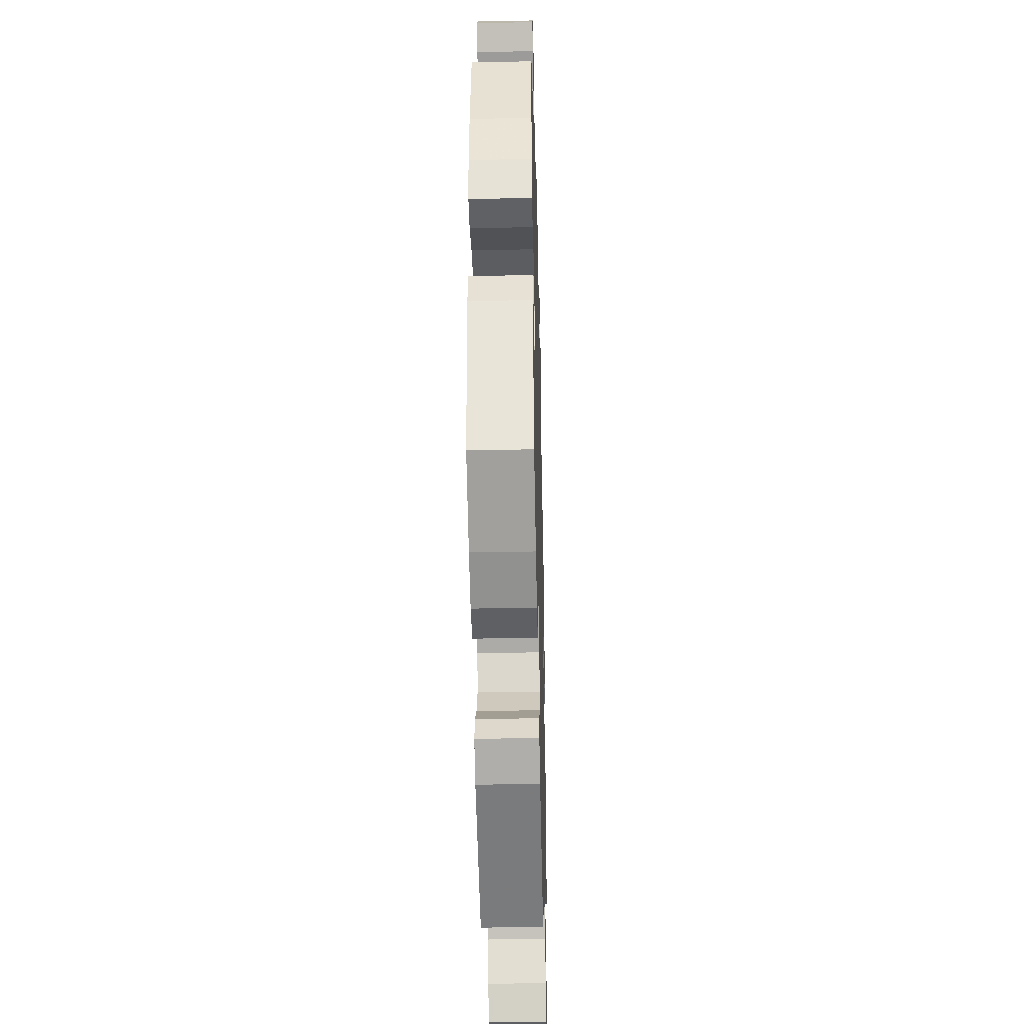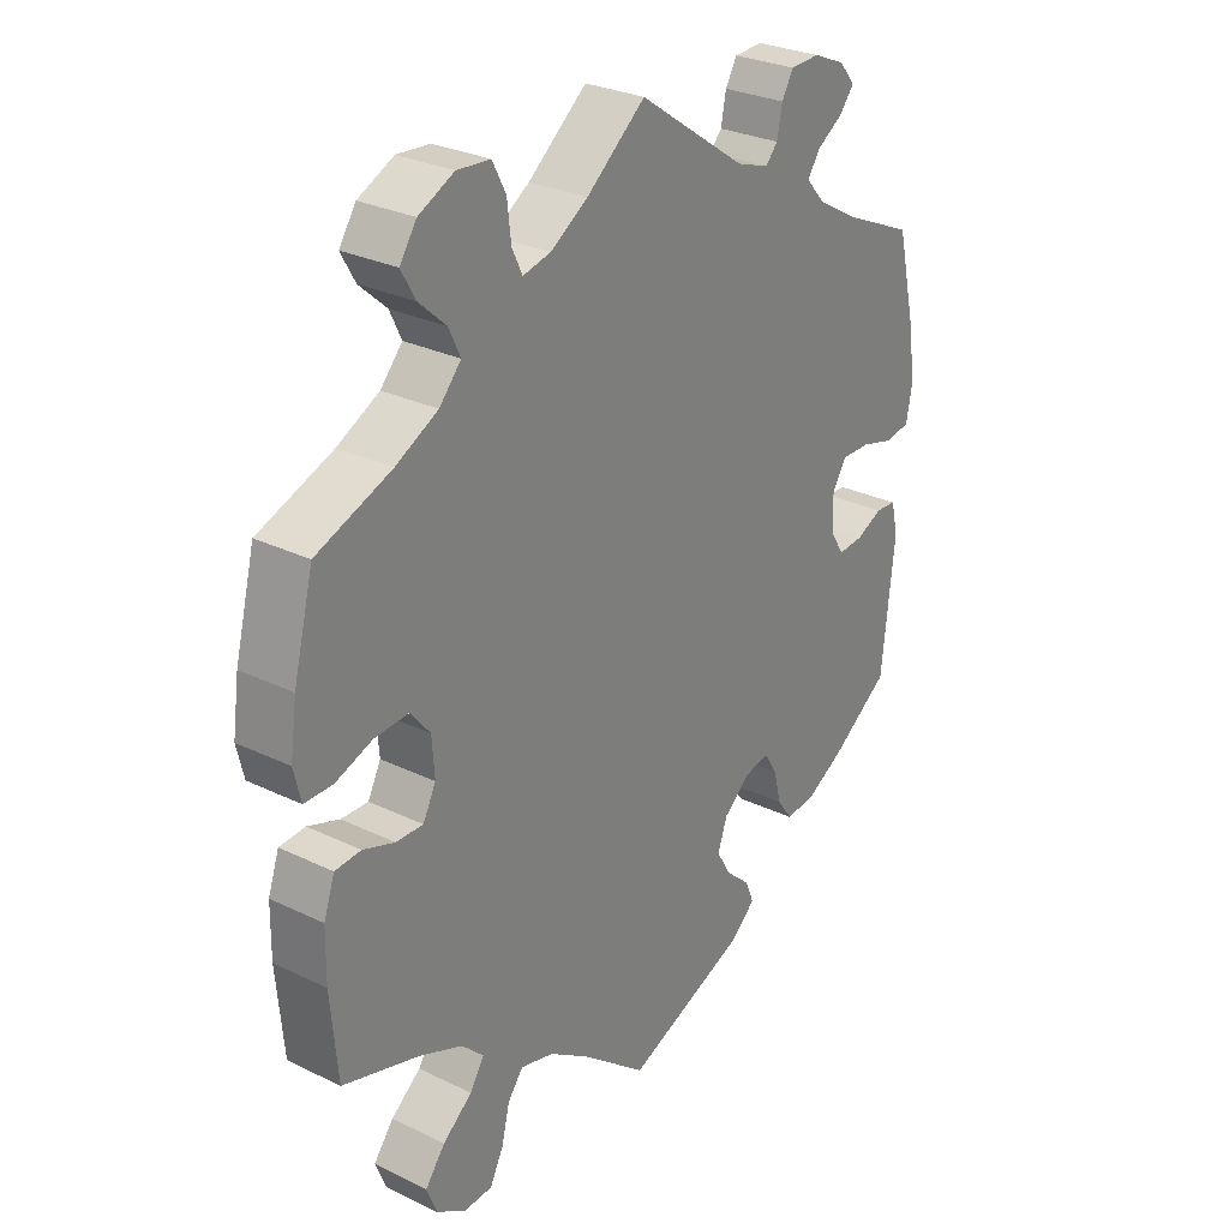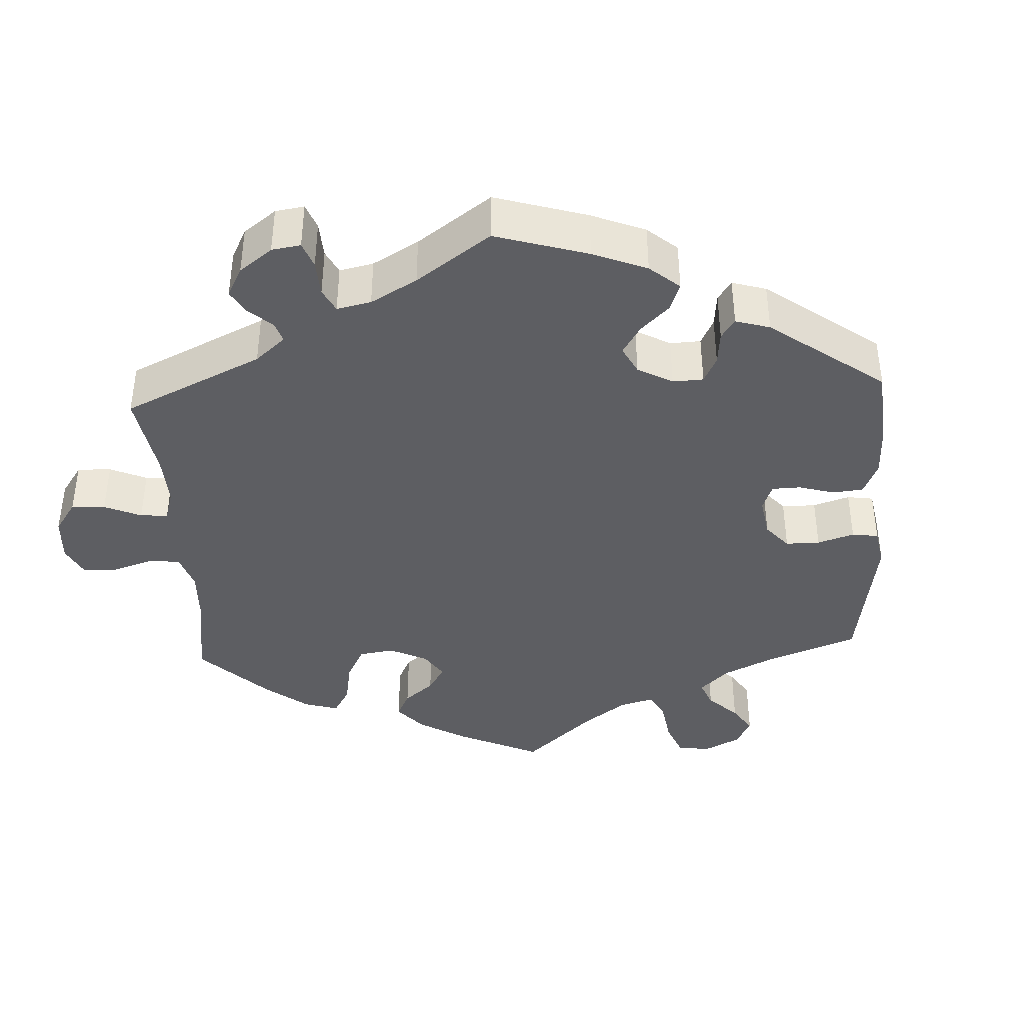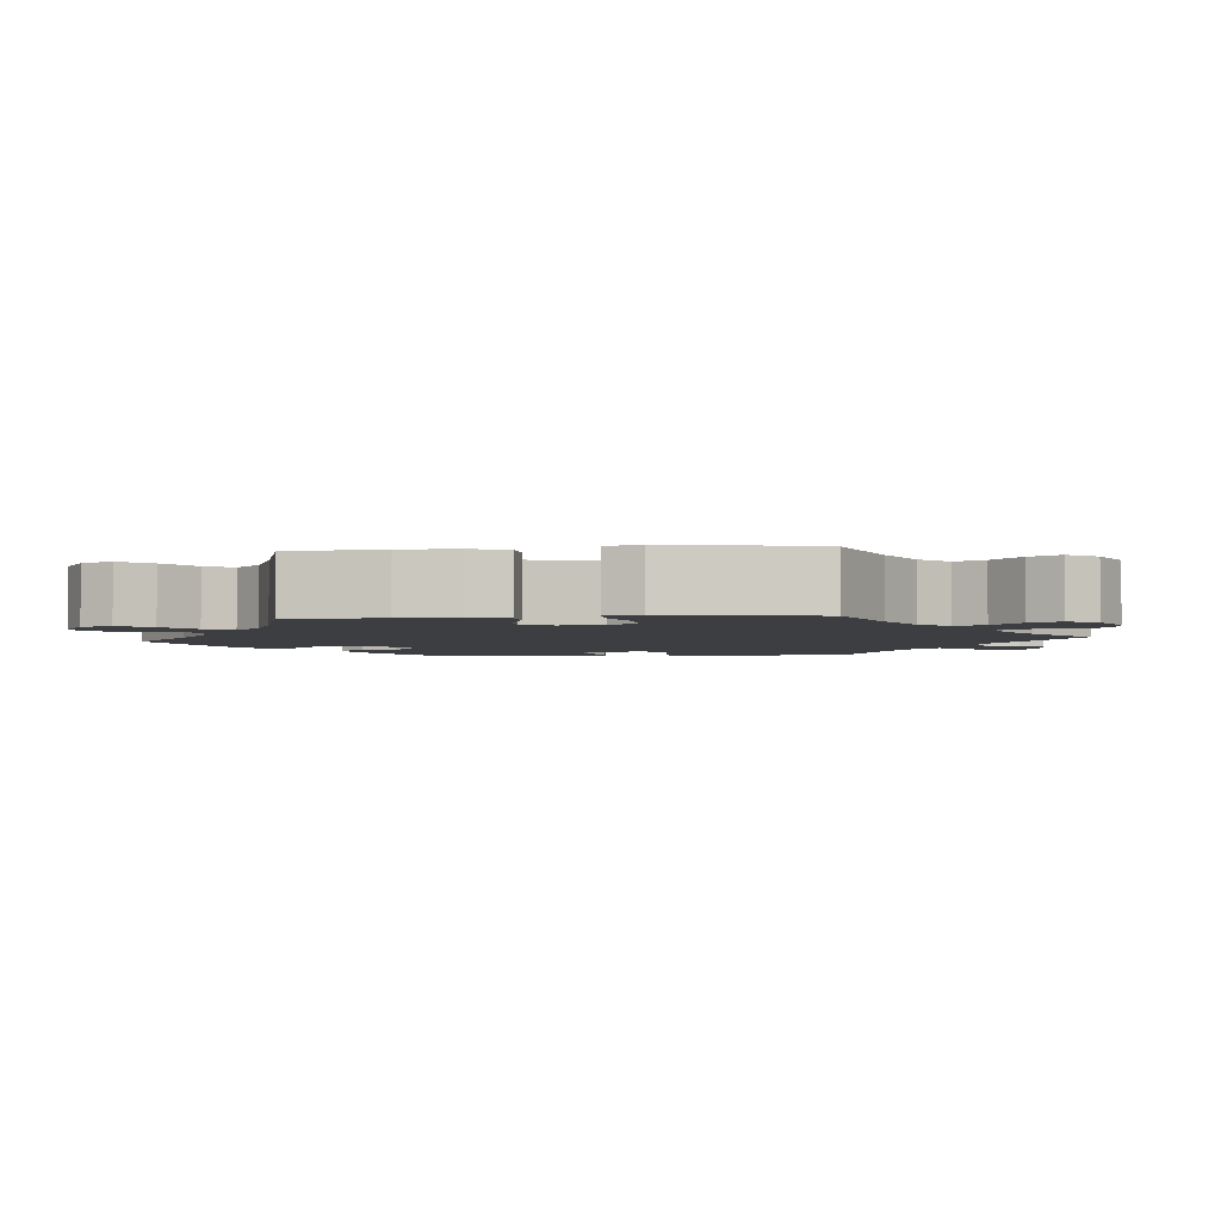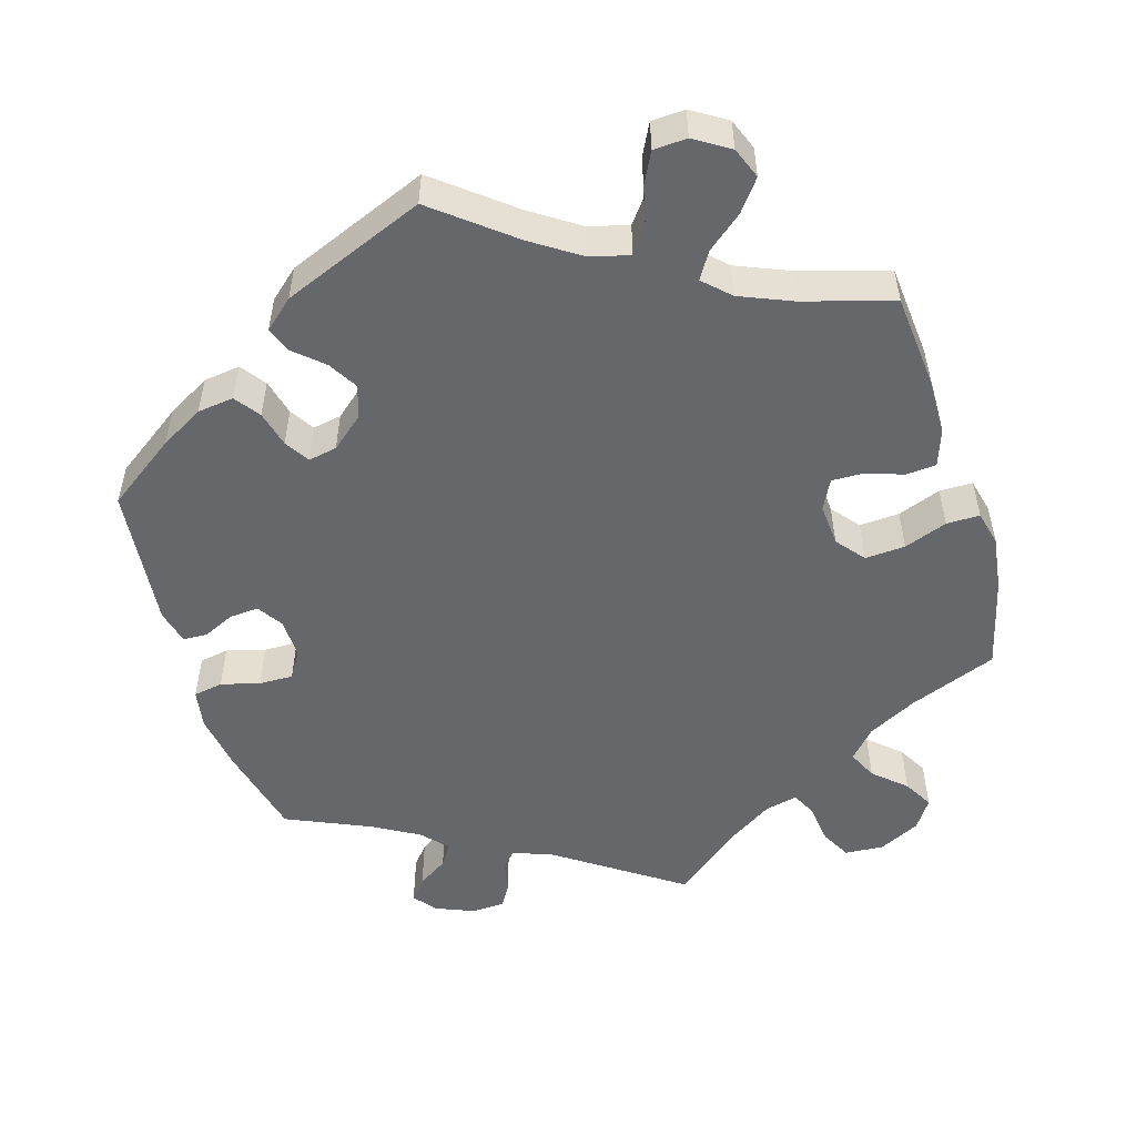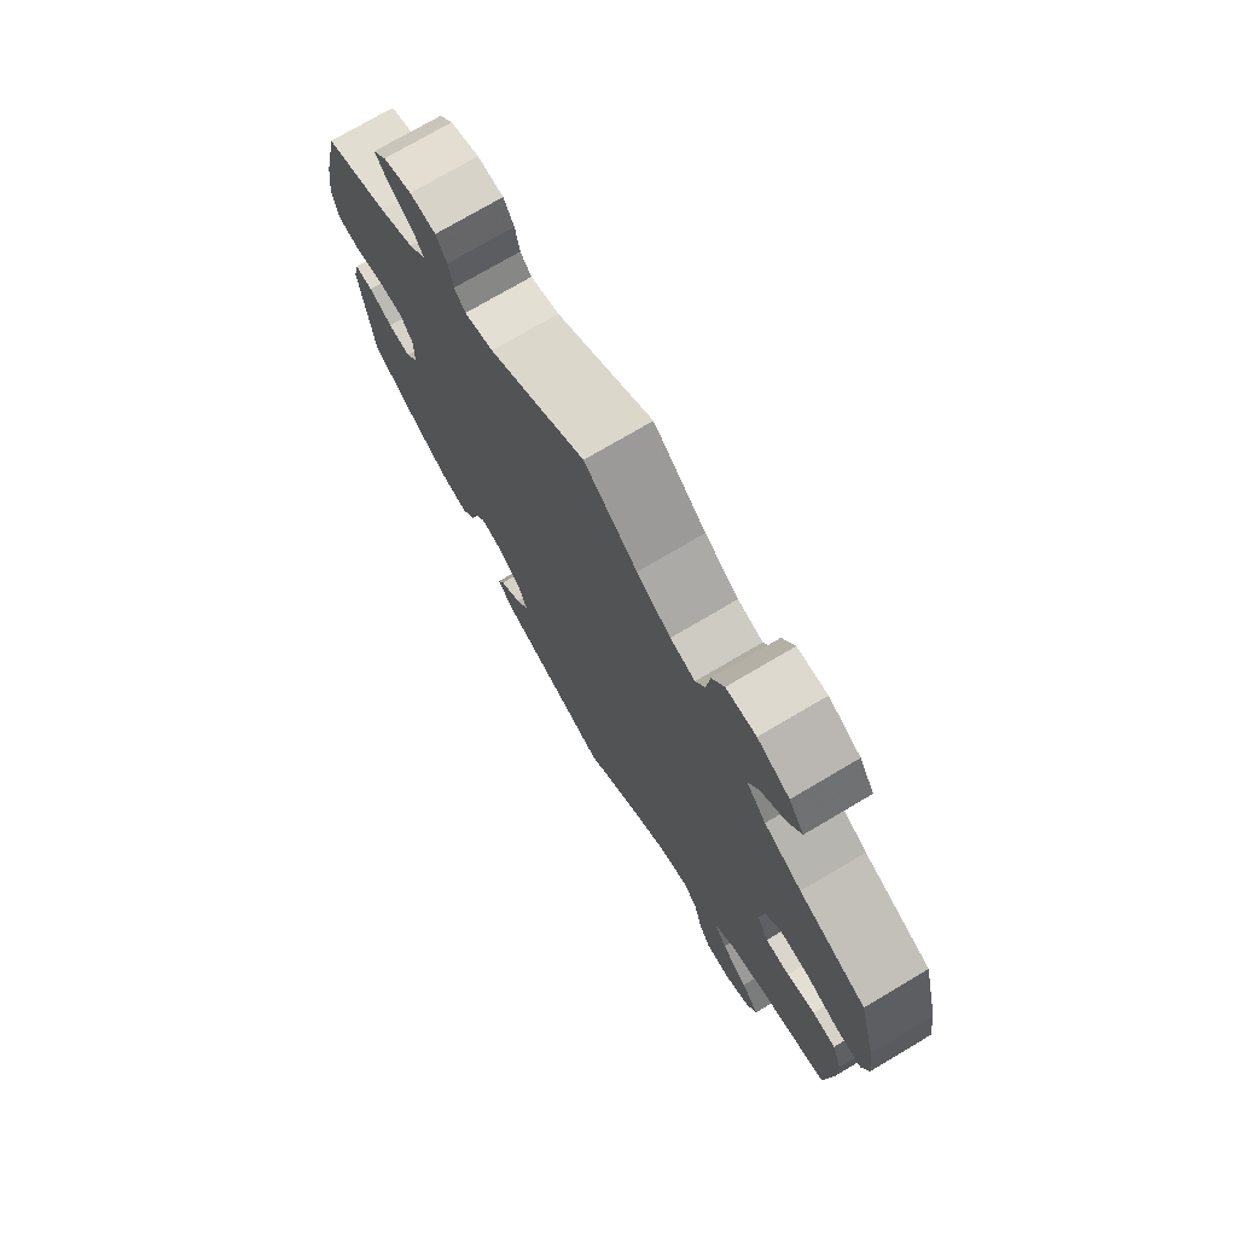
<metadata>
{"format":"obj","ext":"obj","renderer":"f3d","projection":"perspective","resolution":1024,"background":"white","views":[{"elev":-36.7,"azim":91.4,"up":"+Z"},{"elev":28.4,"azim":-53.8,"up":"+Z"},{"elev":-39.4,"azim":63.0,"up":"+Y"},{"elev":-3.2,"azim":-84.0,"up":"+Y"},{"elev":-52.0,"azim":-163.0,"up":"+Y"},{"elev":74.5,"azim":-120.6,"up":"+Z"}]}
</metadata>
<code>
v 0.409 0.07 -0.353
v 0.352 0.07 -0.385
v 0.304 0.07 -0.391
v 0.28 0.07 -0.358
v 0.268 0.07 -0.31
v 0.248 0.07 -0.278
v 0.21 0.07 -0.285
v 0.168 0.07 -0.32
v 0.153 0.07 -0.363
v 0.176 0.07 -0.402
v 0.214 0.07 -0.436
v 0.227 0.07 -0.469
v 0.188 0.07 -0.503
v 0 0.07 -0.578
v -0.101 0.07 -0.497
v -0.164 0.07 -0.455
v -0.216 0.07 -0.441
v -0.24 0.07 -0.472
v -0.253 0.07 -0.525
v -0.274 0.07 -0.566
v -0.318 0.07 -0.568
v -0.364 0.07 -0.539
v -0.38 0.07 -0.498
v -0.349 0.07 -0.458
v -0.303 0.07 -0.421
v -0.281 0.07 -0.386
v -0.315 0.07 -0.353
v -0.382 0.07 -0.325
v -0.501 0.07 -0.289
v -0.512 0.07 -0.166
v -0.511 0.07 -0.092
v -0.494 0.07 -0.043
v -0.454 0.07 -0.04
v -0.405 0.07 -0.057
v -0.363 0.07 -0.058
v -0.343 0.07 -0.019
v -0.347 0.07 0.037
v -0.377 0.07 0.074
v -0.43 0.07 0.071
v -0.487 0.07 0.05
v -0.531 0.07 0.05
v -0.542 0.07 0.096
v -0.532 0.07 0.168
v -0.501 0.07 0.289
v -0.385 0.07 0.334
v -0.32 0.07 0.368
v -0.286 0.07 0.406
v -0.304 0.07 0.444
v -0.346 0.07 0.482
v -0.368 0.07 0.521
v -0.342 0.07 0.56
v -0.287 0.07 0.587
v -0.236 0.07 0.583
v -0.215 0.07 0.543
v -0.209 0.07 0.49
v -0.193 0.07 0.457
v -0.15 0.07 0.467
v -0.092 0.07 0.504
v -0.001 0.07 0.578
v 0.166 0.07 0.463
v 0.216 0.07 0.446
v 0.235 0.07 0.467
v 0.243 0.07 0.508
v 0.261 0.07 0.539
v 0.306 0.07 0.541
v 0.356 0.07 0.52
v 0.38 0.07 0.49
v 0.357 0.07 0.462
v 0.317 0.07 0.436
v 0.298 0.07 0.407
v 0.329 0.07 0.373
v 0.39 0.07 0.338
v 0.5 0.07 0.289
v 0.529 0.07 0.165
v 0.54 0.07 0.089
v 0.531 0.07 0.038
v 0.492 0.07 0.031
v 0.441 0.07 0.045
v 0.396 0.07 0.046
v 0.374 0.07 0.011
v 0.375 0.07 -0.042
v 0.397 0.07 -0.076
v 0.436 0.07 -0.073
v 0.477 0.07 -0.054
v 0.509 0.07 -0.056
v 0.52 0.07 -0.102
v 0.5 0.07 -0.289
v 0.409 0 -0.353
v 0.352 0 -0.385
v 0.304 0 -0.391
v 0.28 0 -0.358
v 0.268 0 -0.31
v 0.248 0 -0.278
v 0.21 0 -0.285
v 0.168 0 -0.32
v 0.153 0 -0.363
v 0.176 0 -0.402
v 0.214 0 -0.436
v 0.227 0 -0.469
v 0.188 0 -0.503
v 0 0 -0.578
v -0.101 0 -0.497
v -0.164 0 -0.455
v -0.216 0 -0.441
v -0.24 0 -0.472
v -0.253 0 -0.525
v -0.274 0 -0.566
v -0.318 0 -0.568
v -0.364 0 -0.539
v -0.38 0 -0.498
v -0.349 0 -0.458
v -0.303 0 -0.421
v -0.281 0 -0.386
v -0.315 0 -0.353
v -0.382 0 -0.325
v -0.501 0 -0.289
v -0.512 0 -0.166
v -0.511 0 -0.092
v -0.494 0 -0.043
v -0.454 0 -0.04
v -0.405 0 -0.057
v -0.363 0 -0.058
v -0.343 0 -0.019
v -0.347 0 0.037
v -0.377 0 0.074
v -0.43 0 0.071
v -0.487 0 0.05
v -0.531 0 0.05
v -0.542 0 0.096
v -0.532 0 0.168
v -0.501 0 0.289
v -0.385 0 0.334
v -0.32 0 0.368
v -0.286 0 0.406
v -0.304 0 0.444
v -0.346 0 0.482
v -0.368 0 0.521
v -0.342 0 0.56
v -0.287 0 0.587
v -0.236 0 0.583
v -0.215 0 0.543
v -0.209 0 0.49
v -0.193 0 0.457
v -0.15 0 0.467
v -0.092 0 0.504
v -0.001 0 0.578
v 0.166 0 0.463
v 0.216 0 0.446
v 0.235 0 0.467
v 0.243 0 0.508
v 0.261 0 0.539
v 0.306 0 0.541
v 0.356 0 0.52
v 0.38 0 0.49
v 0.357 0 0.462
v 0.317 0 0.436
v 0.298 0 0.407
v 0.329 0 0.373
v 0.39 0 0.338
v 0.5 0 0.289
v 0.529 0 0.165
v 0.54 0 0.089
v 0.531 0 0.038
v 0.492 0 0.031
v 0.441 0 0.045
v 0.396 0 0.046
v 0.374 0 0.011
v 0.375 0 -0.042
v 0.397 0 -0.076
v 0.436 0 -0.073
v 0.477 0 -0.054
v 0.509 0 -0.056
v 0.52 0 -0.102
v 0.5 0 -0.289
f 83 84 85 86
f 82 83 86 87
f 81 82 87 1
f 75 76 77 78
f 75 78 79
f 72 73 74 75
f 71 72 75 79
f 70 71 79 80
f 66 67 68 69
f 66 69 70
f 65 66 70
f 62 63 64 65
f 61 62 65 70
f 60 61 70 80
f 58 59 60 80
f 52 53 54 55
f 52 55 56
f 51 52 56
f 48 49 50 51
f 47 48 51 56
f 46 47 56 57
f 42 43 44 45
f 42 45 46
f 39 40 41 42
f 38 39 42 46
f 37 38 46 57
f 31 32 33 34
f 31 34 35
f 28 29 30 31
f 27 28 31 35
f 26 27 35 36
f 22 23 24 25
f 22 25 26
f 21 22 26
f 18 19 20 21
f 17 18 21 26
f 16 17 26 36
f 12 13 14 15
f 10 11 12 15
f 9 10 15 16
f 8 9 16 36
f 2 3 4 5
f 81 1 2 5
f 81 5 6
f 80 81 6 7
f 37 57 58 80
f 36 37 80
f 7 8 36 80
f 173 172 171 170
f 174 173 170 169
f 88 174 169 168
f 165 164 163 162
f 166 165 162
f 162 161 160 159
f 166 162 159 158
f 167 166 158 157
f 156 155 154 153
f 157 156 153
f 157 153 152
f 152 151 150 149
f 157 152 149 148
f 167 157 148 147
f 167 147 146 145
f 142 141 140 139
f 143 142 139
f 143 139 138
f 138 137 136 135
f 143 138 135 134
f 144 143 134 133
f 132 131 130 129
f 133 132 129
f 129 128 127 126
f 133 129 126 125
f 144 133 125 124
f 121 120 119 118
f 122 121 118
f 118 117 116 115
f 122 118 115 114
f 123 122 114 113
f 112 111 110 109
f 113 112 109
f 113 109 108
f 108 107 106 105
f 113 108 105 104
f 123 113 104 103
f 102 101 100 99
f 102 99 98 97
f 103 102 97 96
f 123 103 96 95
f 92 91 90 89
f 92 89 88 168
f 93 92 168
f 94 93 168 167
f 167 145 144 124
f 167 124 123
f 167 123 95 94
f 1 88 89 2
f 2 89 90 3
f 3 90 91 4
f 4 91 92 5
f 5 92 93 6
f 6 93 94 7
f 7 94 95 8
f 8 95 96 9
f 9 96 97 10
f 10 97 98 11
f 11 98 99 12
f 12 99 100 13
f 13 100 101 14
f 14 101 102 15
f 15 102 103 16
f 16 103 104 17
f 17 104 105 18
f 18 105 106 19
f 19 106 107 20
f 20 107 108 21
f 21 108 109 22
f 22 109 110 23
f 23 110 111 24
f 24 111 112 25
f 25 112 113 26
f 26 113 114 27
f 27 114 115 28
f 28 115 116 29
f 29 116 117 30
f 30 117 118 31
f 31 118 119 32
f 32 119 120 33
f 33 120 121 34
f 34 121 122 35
f 35 122 123 36
f 36 123 124 37
f 37 124 125 38
f 38 125 126 39
f 39 126 127 40
f 40 127 128 41
f 41 128 129 42
f 42 129 130 43
f 43 130 131 44
f 44 131 132 45
f 45 132 133 46
f 46 133 134 47
f 47 134 135 48
f 48 135 136 49
f 49 136 137 50
f 50 137 138 51
f 51 138 139 52
f 52 139 140 53
f 53 140 141 54
f 54 141 142 55
f 55 142 143 56
f 56 143 144 57
f 57 144 145 58
f 58 145 146 59
f 59 146 147 60
f 60 147 148 61
f 61 148 149 62
f 62 149 150 63
f 63 150 151 64
f 64 151 152 65
f 65 152 153 66
f 66 153 154 67
f 67 154 155 68
f 68 155 156 69
f 69 156 157 70
f 70 157 158 71
f 71 158 159 72
f 72 159 160 73
f 73 160 161 74
f 74 161 162 75
f 75 162 163 76
f 76 163 164 77
f 77 164 165 78
f 78 165 166 79
f 79 166 167 80
f 80 167 168 81
f 81 168 169 82
f 82 169 170 83
f 83 170 171 84
f 84 171 172 85
f 85 172 173 86
f 86 173 174 87
f 87 174 88 1

</code>
